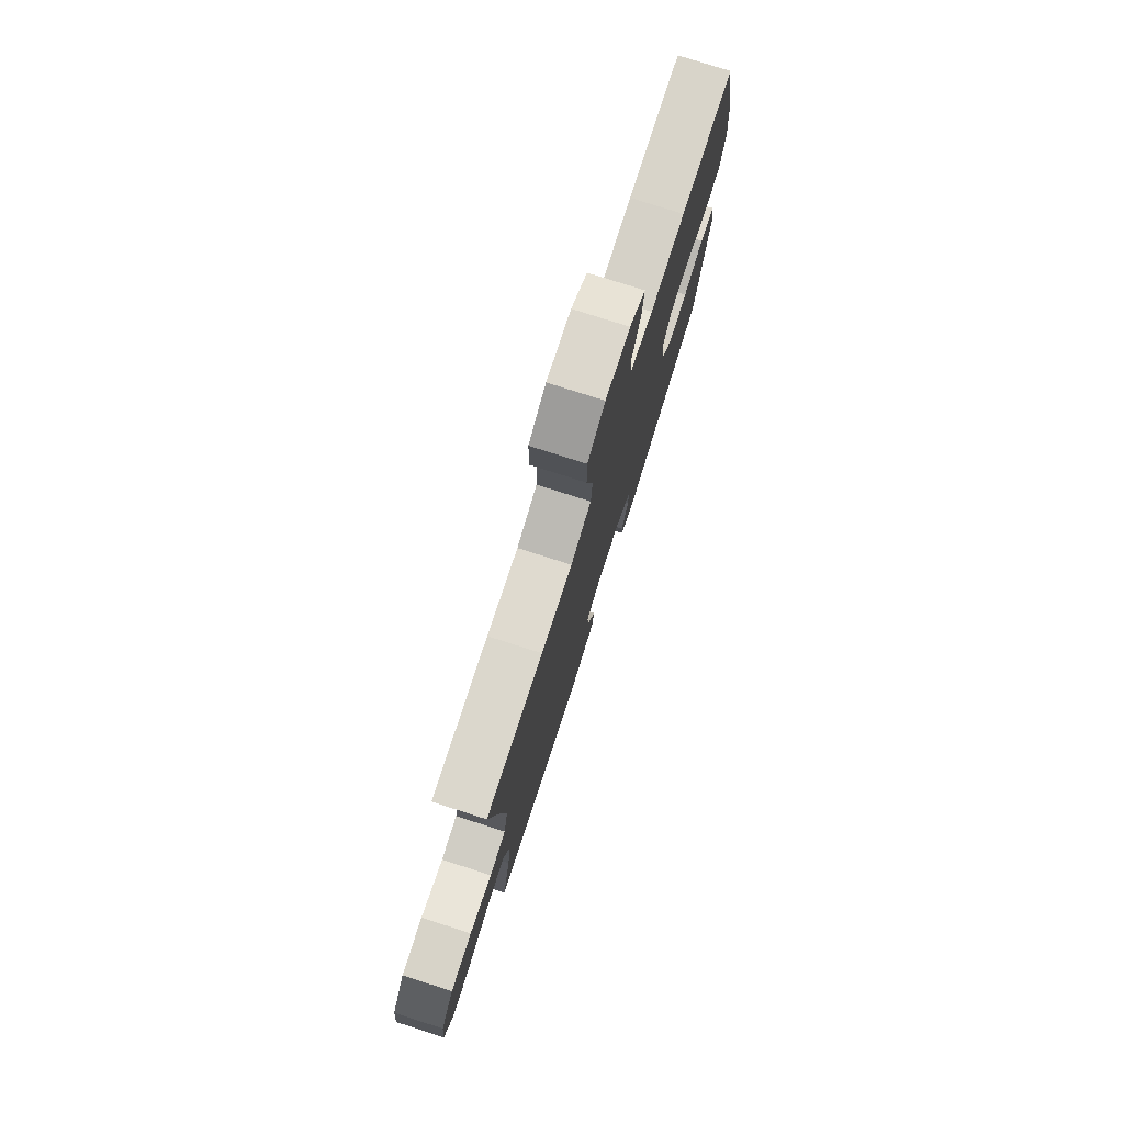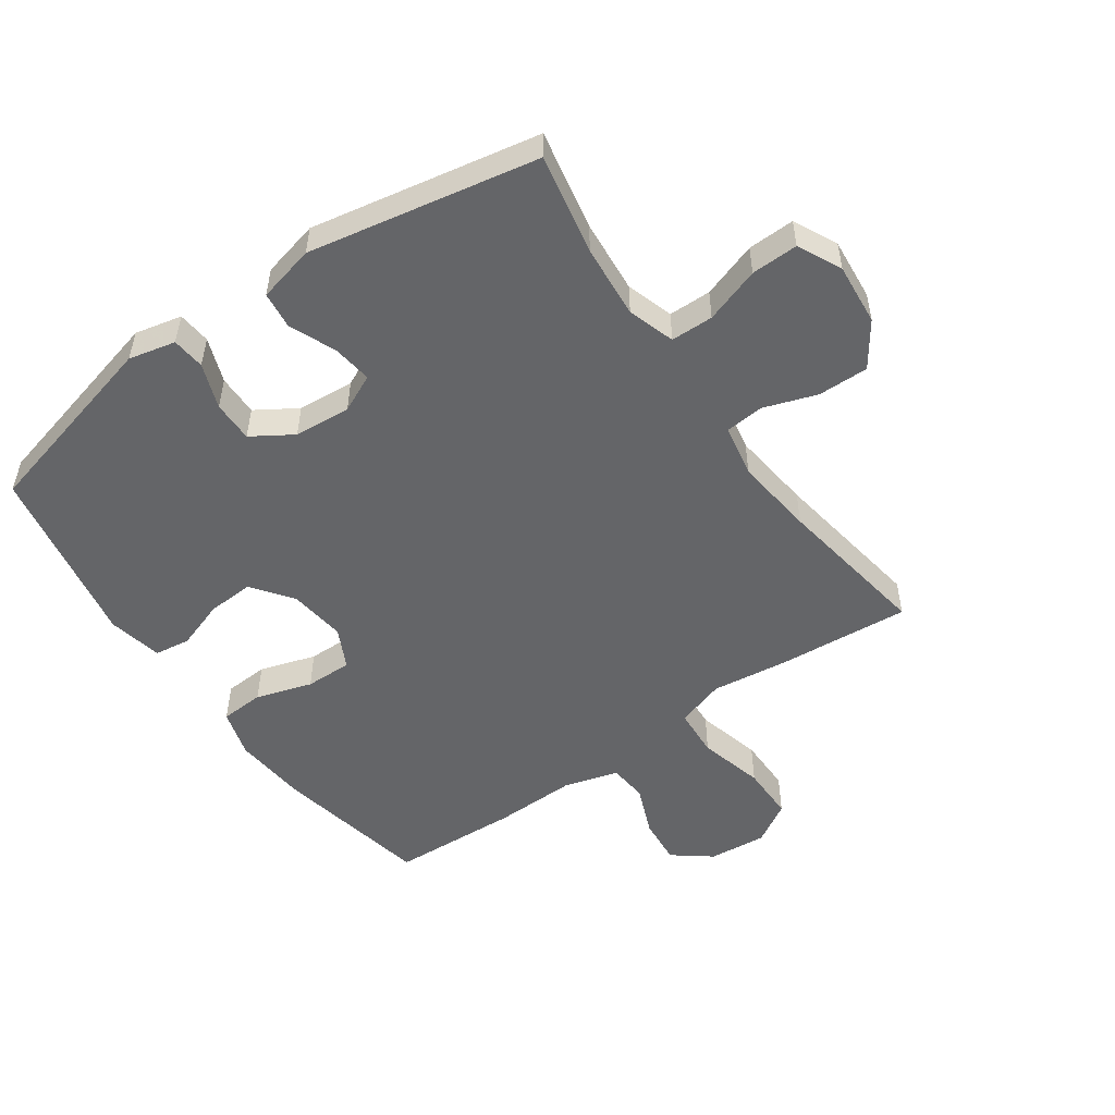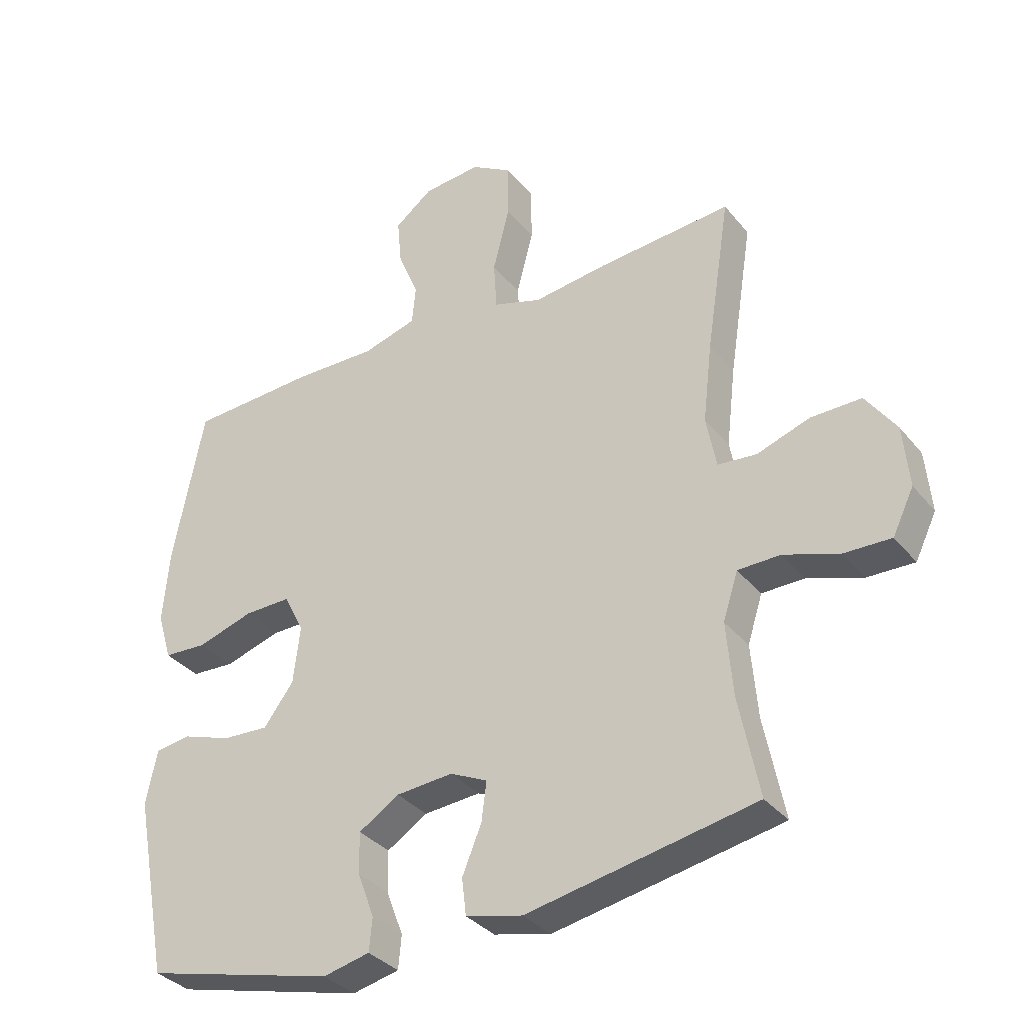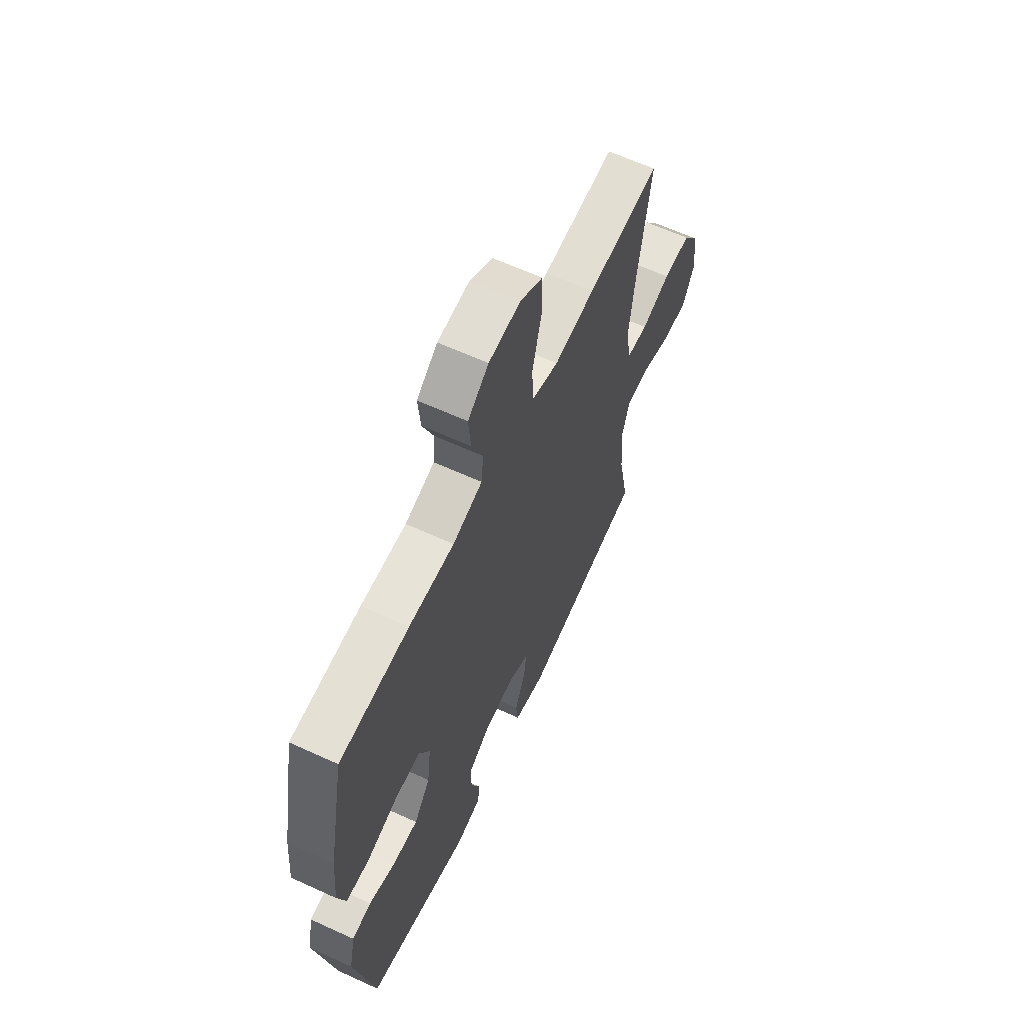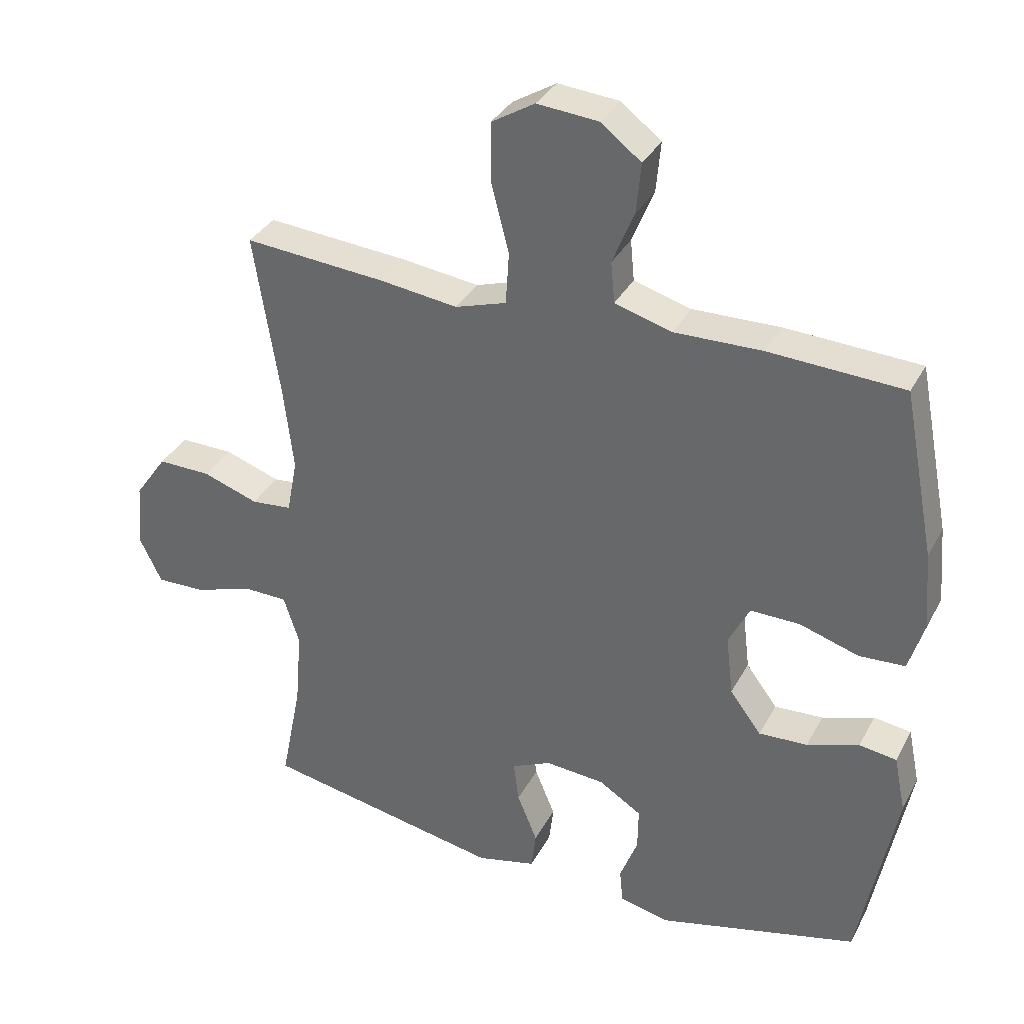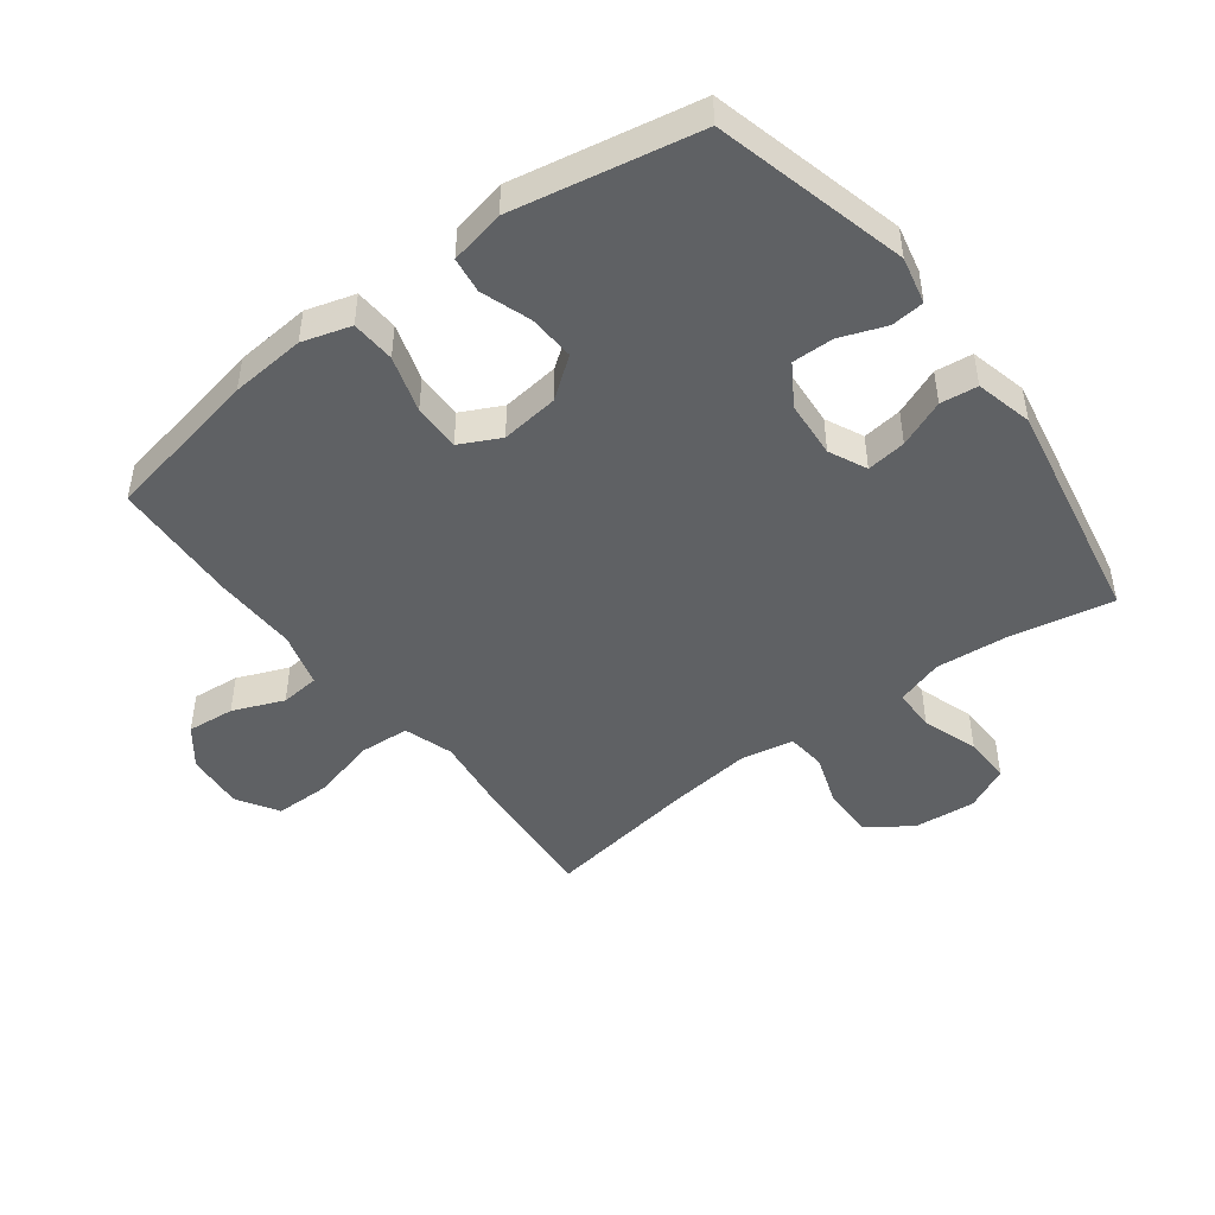
<metadata>
{"format":"obj","ext":"obj","renderer":"f3d","projection":"perspective","resolution":1024,"background":"white","views":[{"elev":78.0,"azim":-72.3,"up":"+Z"},{"elev":-51.6,"azim":-145.0,"up":"+Y"},{"elev":-34.3,"azim":-147.0,"up":"+Z"},{"elev":62.9,"azim":114.9,"up":"+Z"},{"elev":34.4,"azim":24.8,"up":"+Z"},{"elev":-46.6,"azim":127.1,"up":"+Y"}]}
</metadata>
<code>
v 0.5 0.07 0.5
v 0.549 0.07 0.248
v 0.559 0.07 0.129
v 0.536 0.07 0.052
v 0.466 0.07 0.048
v 0.376 0.07 0.076
v 0.301 0.07 0.077
v 0.269 0.07 0.013
v 0.28 0.07 -0.079
v 0.328 0.07 -0.143
v 0.402 0.07 -0.139
v 0.481 0.07 -0.112
v 0.538 0.07 -0.12
v 0.556 0.07 -0.207
v 0.5 0.07 -0.5
v 0.193 0.07 -0.578
v 0.118 0.07 -0.561
v 0.113 0.07 -0.508
v 0.14 0.07 -0.436
v 0.141 0.07 -0.37
v 0.076 0.07 -0.329
v -0.015 0.07 -0.322
v -0.075 0.07 -0.35
v -0.067 0.07 -0.413
v -0.036 0.07 -0.488
v -0.043 0.07 -0.547
v -0.134 0.07 -0.569
v -0.5 0.07 -0.5
v -0.468 0.07 -0.339
v -0.458 0.07 -0.221
v -0.482 0.07 -0.146
v -0.55 0.07 -0.145
v -0.639 0.07 -0.175
v -0.714 0.07 -0.177
v -0.748 0.07 -0.107
v -0.739 0.07 -0.008
v -0.69 0.07 0.062
v -0.609 0.07 0.061
v -0.524 0.07 0.032
v -0.462 0.07 0.038
v -0.446 0.07 0.122
v -0.461 0.07 0.25
v -0.5 0.07 0.5
v -0.285 0.07 0.483
v -0.166 0.07 0.468
v -0.088 0.07 0.493
v -0.083 0.07 0.572
v -0.11 0.07 0.677
v -0.11 0.07 0.766
v -0.044 0.07 0.806
v 0.049 0.07 0.798
v 0.11 0.07 0.751
v 0.103 0.07 0.675
v 0.07 0.07 0.594
v 0.076 0.07 0.532
v 0.163 0.07 0.507
v 0.296 0.07 0.51
v 0.5 0 0.5
v 0.549 0 0.248
v 0.559 0 0.129
v 0.536 0 0.052
v 0.466 0 0.048
v 0.376 0 0.076
v 0.301 0 0.077
v 0.269 0 0.013
v 0.28 0 -0.079
v 0.328 0 -0.143
v 0.402 0 -0.139
v 0.481 0 -0.112
v 0.538 0 -0.12
v 0.556 0 -0.207
v 0.5 0 -0.5
v 0.193 0 -0.578
v 0.118 0 -0.561
v 0.113 0 -0.508
v 0.14 0 -0.436
v 0.141 0 -0.37
v 0.076 0 -0.329
v -0.015 0 -0.322
v -0.075 0 -0.35
v -0.067 0 -0.413
v -0.036 0 -0.488
v -0.043 0 -0.547
v -0.134 0 -0.569
v -0.5 0 -0.5
v -0.468 0 -0.339
v -0.458 0 -0.221
v -0.482 0 -0.146
v -0.55 0 -0.145
v -0.639 0 -0.175
v -0.714 0 -0.177
v -0.748 0 -0.107
v -0.739 0 -0.008
v -0.69 0 0.062
v -0.609 0 0.061
v -0.524 0 0.032
v -0.462 0 0.038
v -0.446 0 0.122
v -0.461 0 0.25
v -0.5 0 0.5
v -0.285 0 0.483
v -0.166 0 0.468
v -0.088 0 0.493
v -0.083 0 0.572
v -0.11 0 0.677
v -0.11 0 0.766
v -0.044 0 0.806
v 0.049 0 0.798
v 0.11 0 0.751
v 0.103 0 0.675
v 0.07 0 0.594
v 0.076 0 0.532
v 0.163 0 0.507
v 0.296 0 0.51
f 56 57 1 2
f 55 56 2 3
f 51 52 53 54
f 51 54 55
f 50 51 55
f 47 48 49 50
f 46 47 50 55
f 45 46 55 3
f 42 43 44 45
f 41 42 45 3
f 36 37 38 39
f 36 39 40
f 35 36 40
f 32 33 34 35
f 31 32 35 40
f 30 31 40 41
f 26 27 28 29
f 24 25 26 29
f 23 24 29 30
f 22 23 30 41
f 16 17 18 19
f 16 19 20
f 15 16 20
f 14 15 20 21
f 11 12 13 14
f 10 11 14 21
f 3 4 5 6
f 3 6 7
f 41 3 7
f 22 41 7 8
f 9 10 21 22
f 8 9 22
f 59 58 114 113
f 60 59 113 112
f 111 110 109 108
f 112 111 108
f 112 108 107
f 107 106 105 104
f 112 107 104 103
f 60 112 103 102
f 102 101 100 99
f 60 102 99 98
f 96 95 94 93
f 97 96 93
f 97 93 92
f 92 91 90 89
f 97 92 89 88
f 98 97 88 87
f 86 85 84 83
f 86 83 82 81
f 87 86 81 80
f 98 87 80 79
f 76 75 74 73
f 77 76 73
f 77 73 72
f 78 77 72 71
f 71 70 69 68
f 78 71 68 67
f 63 62 61 60
f 64 63 60
f 64 60 98
f 65 64 98 79
f 79 78 67 66
f 79 66 65
f 1 58 59 2
f 2 59 60 3
f 3 60 61 4
f 4 61 62 5
f 5 62 63 6
f 6 63 64 7
f 7 64 65 8
f 8 65 66 9
f 9 66 67 10
f 10 67 68 11
f 11 68 69 12
f 12 69 70 13
f 13 70 71 14
f 14 71 72 15
f 15 72 73 16
f 16 73 74 17
f 17 74 75 18
f 18 75 76 19
f 19 76 77 20
f 20 77 78 21
f 21 78 79 22
f 22 79 80 23
f 23 80 81 24
f 24 81 82 25
f 25 82 83 26
f 26 83 84 27
f 27 84 85 28
f 28 85 86 29
f 29 86 87 30
f 30 87 88 31
f 31 88 89 32
f 32 89 90 33
f 33 90 91 34
f 34 91 92 35
f 35 92 93 36
f 36 93 94 37
f 37 94 95 38
f 38 95 96 39
f 39 96 97 40
f 40 97 98 41
f 41 98 99 42
f 42 99 100 43
f 43 100 101 44
f 44 101 102 45
f 45 102 103 46
f 46 103 104 47
f 47 104 105 48
f 48 105 106 49
f 49 106 107 50
f 50 107 108 51
f 51 108 109 52
f 52 109 110 53
f 53 110 111 54
f 54 111 112 55
f 55 112 113 56
f 56 113 114 57
f 57 114 58 1

</code>
